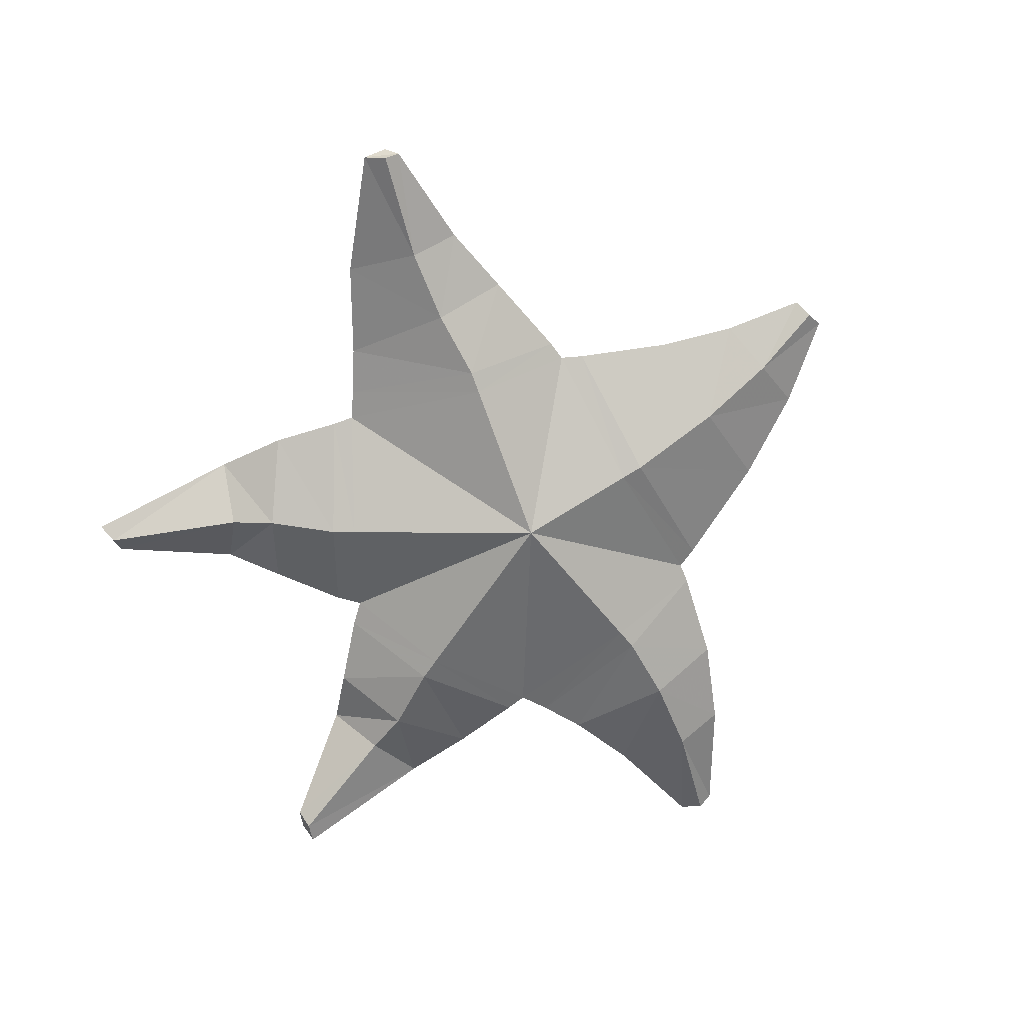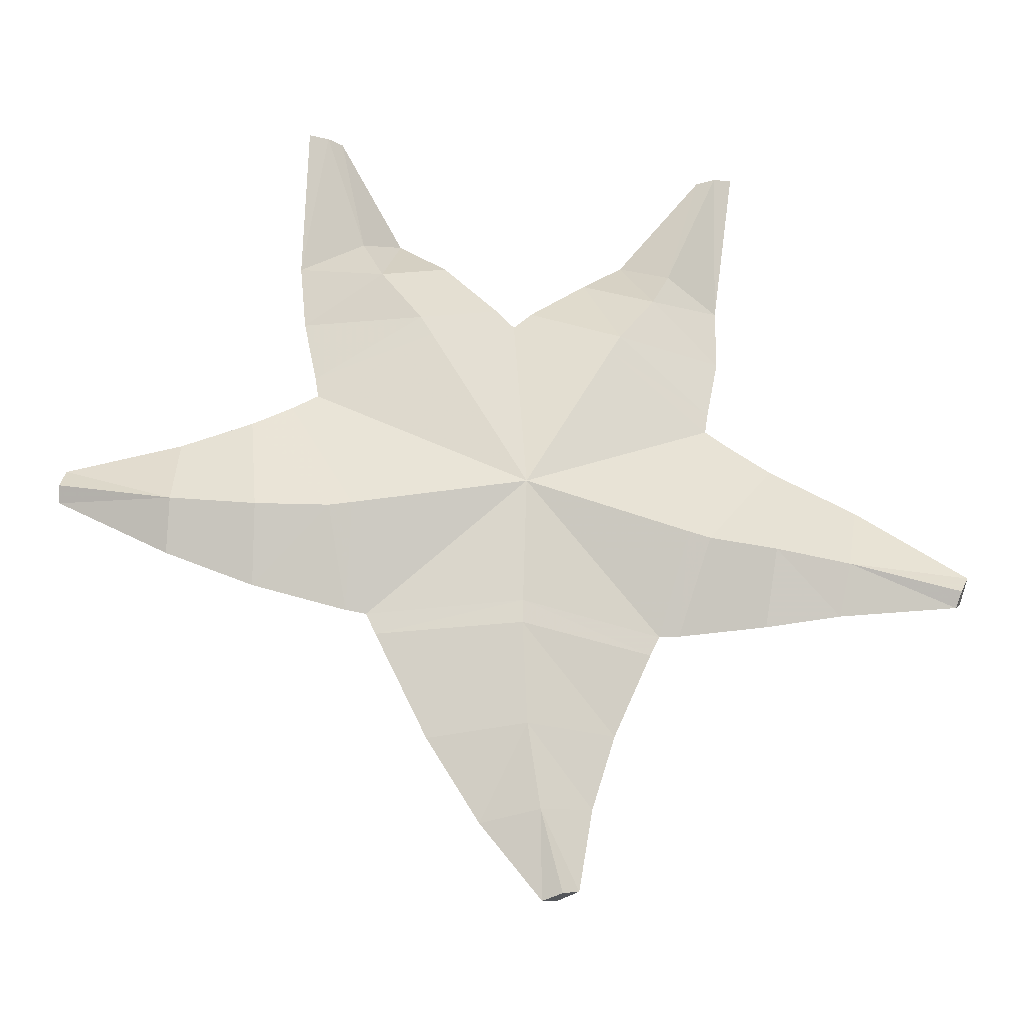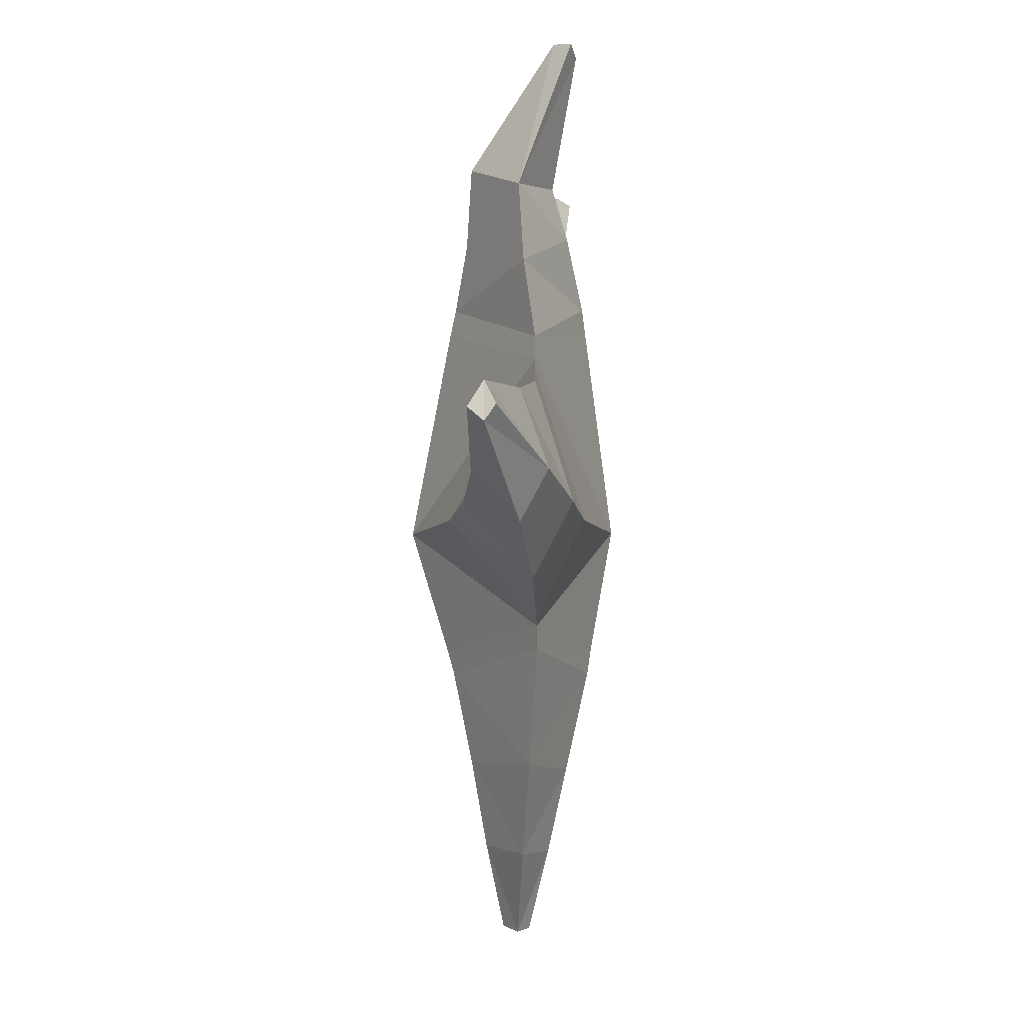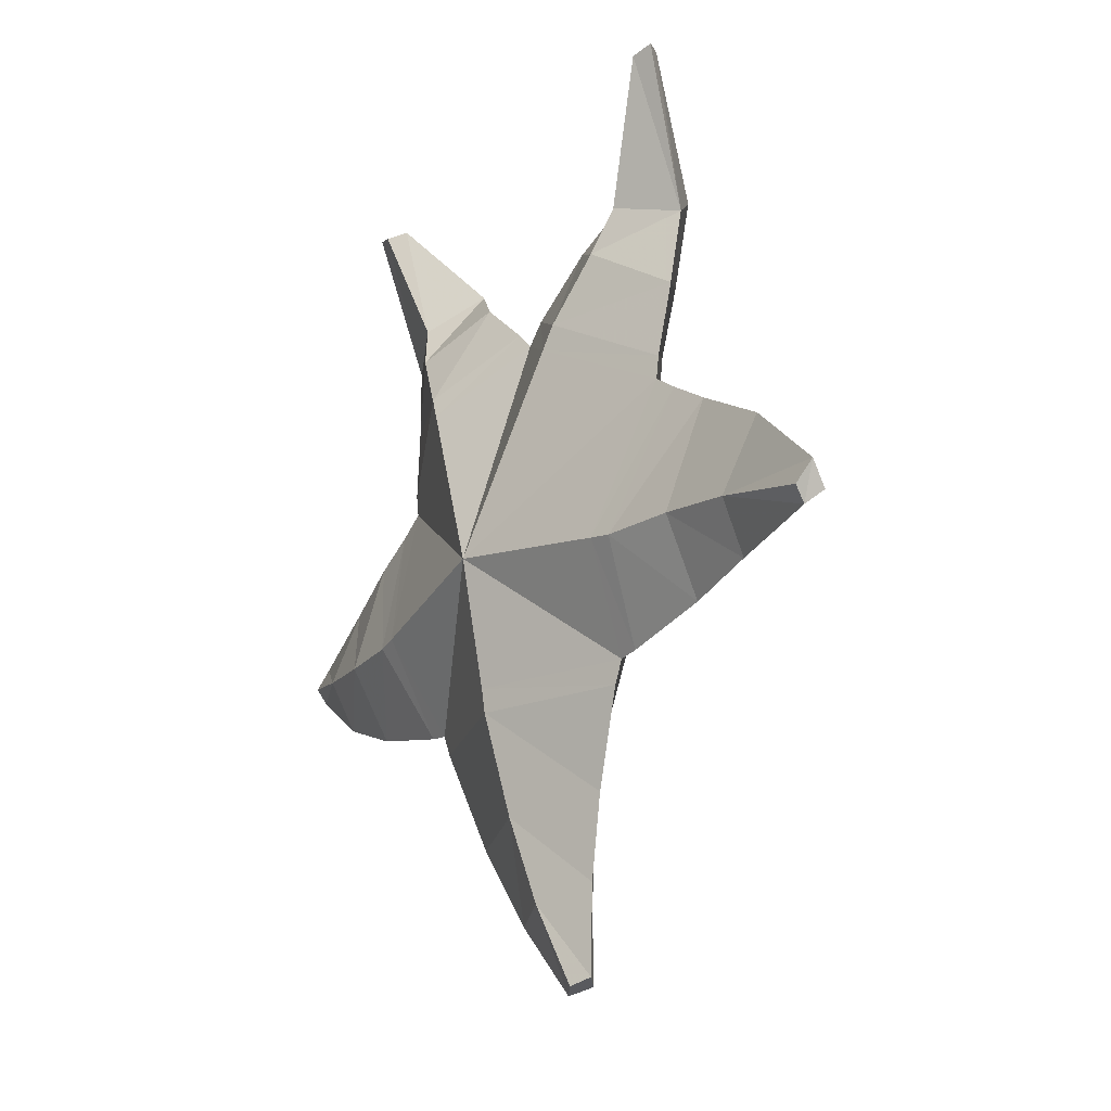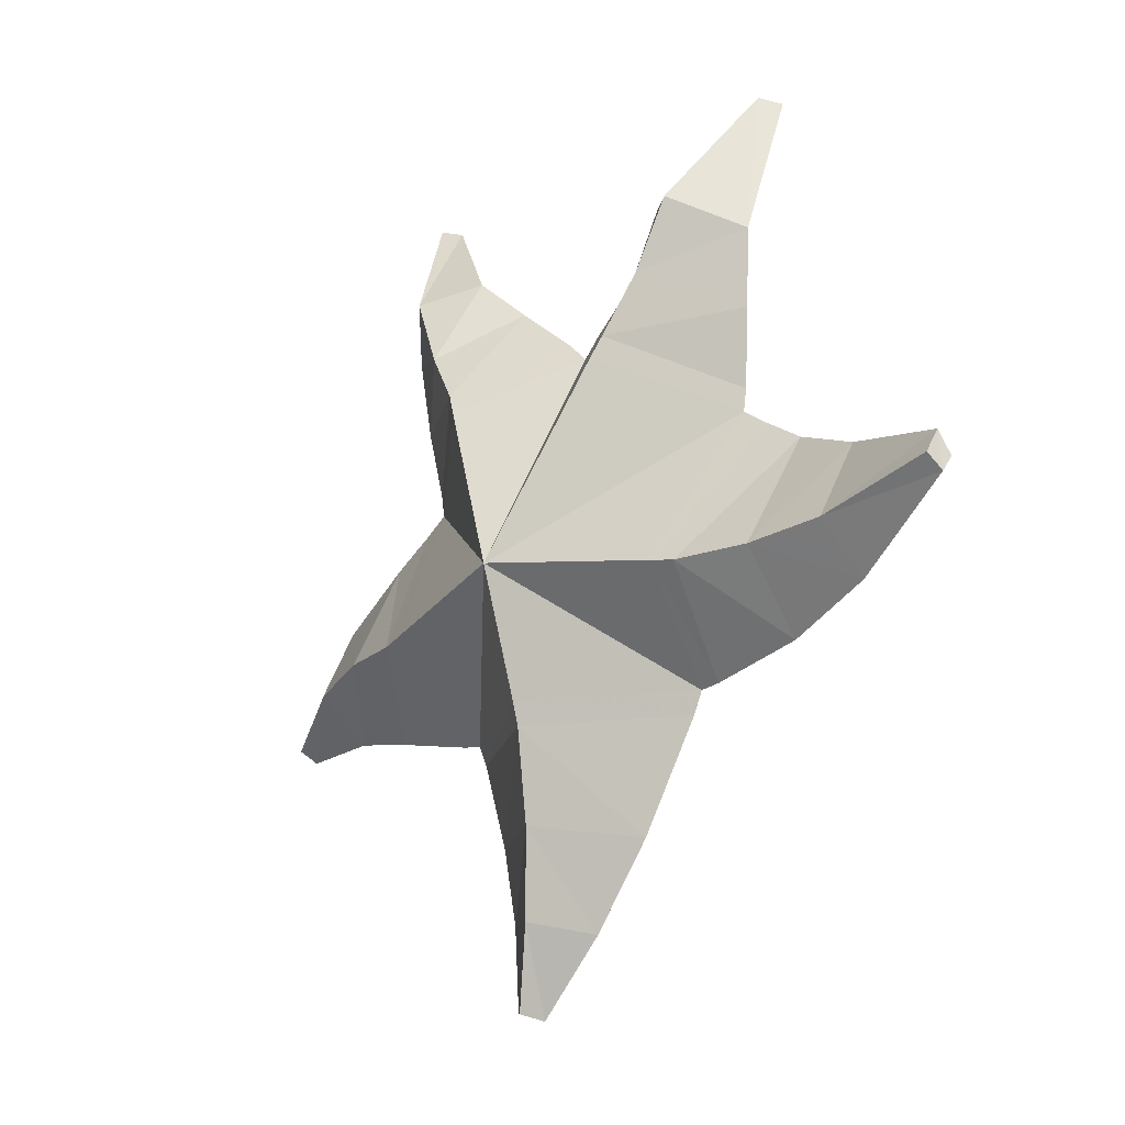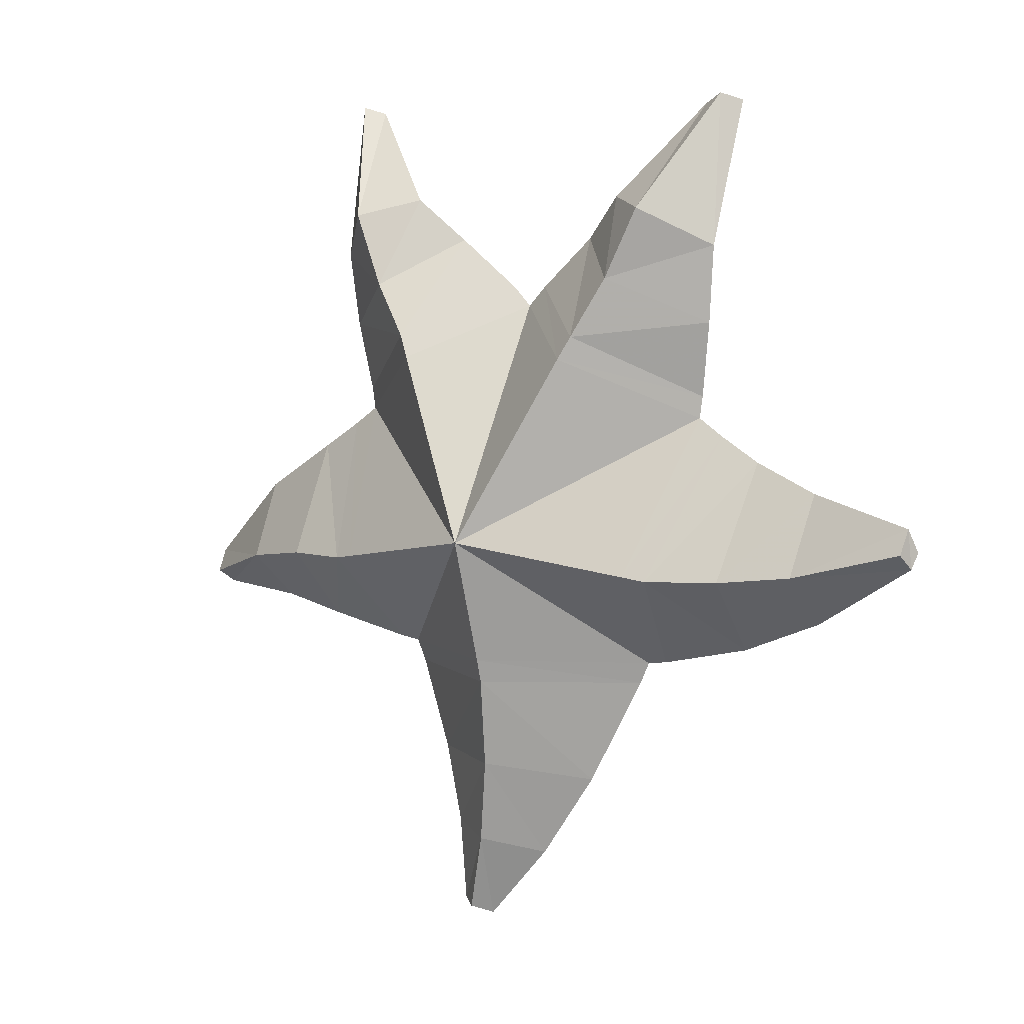
<metadata>
{"format":"obj","ext":"obj","renderer":"f3d","projection":"perspective","resolution":1024,"background":"white","views":[{"elev":-71.1,"azim":119.4,"up":"+Y"},{"elev":-30.7,"azim":-9.7,"up":"+Z"},{"elev":-13.3,"azim":-88.4,"up":"+Z"},{"elev":-20.4,"azim":55.7,"up":"+Z"},{"elev":-17.7,"azim":-133.8,"up":"+Z"},{"elev":5.0,"azim":-144.5,"up":"+Z"}]}
</metadata>
<code>
o starmie
v 0.2406 0 -2.481
v 0.2406 0 -2.481
v 0 0 -2.727
v 0 0 -2.727
v 0 0 -2.727
v 0 0 -2.727
v 1.202 -0.6201 -3.399
v 1.202 -0.6201 -3.399
v 1.35 -0.5811 -3.115
v 1.35 -0.5811 -3.115
v 1.202 1.116 -3.399
v 1.202 1.116 -3.399
v 1.35 1.042 -3.115
v 1.35 1.042 -3.115
v 2.663 0 -3.866
v 2.663 0 -3.866
v 2.62 0 -4.14
v 2.62 0 -4.14
v 2.62 0 -4.14
v 2.62 0 -4.14
v 2.143 0 -7.294
v 2.143 0 -7.294
v 2.463 -0.5853 -6.133
v 2.463 -0.5853 -6.133
v 2.174 -0.6234 -6.087
v 2.174 -0.6234 -6.087
v 1.884 0 -7.325
v 1.884 0 -7.325
v 1.884 0 -7.325
v 2.178 1.121 -6.088
v 2.178 1.121 -6.088
v 2.463 1.049 -6.133
v 2.463 1.049 -6.133
v 2.95 0 -4.362
v 2.95 0 -4.362
v -1.202 -0.6201 -3.399
v -1.202 -0.6201 -3.399
v -0.2406 0 -2.481
v -0.2406 0 -2.481
v -1.35 -0.5811 -3.115
v -1.35 -0.5811 -3.115
v -1.202 1.116 -3.399
v -1.202 1.116 -3.399
v -1.35 1.042 -3.115
v -1.35 1.042 -3.115
v -2.663 0 -3.866
v -2.663 0 -3.866
v -2.621 0 -4.14
v -2.621 0 -4.14
v -2.621 0 -4.14
v -2.621 0 -4.14
v -2.143 0 -7.294
v -2.143 0 -7.294
v -1.883 0 -7.326
v -1.883 0 -7.326
v -1.883 0 -7.326
v -1.883 0 -7.326
v -2.174 -0.6234 -6.087
v -2.174 -0.6234 -6.087
v -2.463 -0.5853 -6.133
v -2.463 -0.5853 -6.133
v -2.463 1.049 -6.133
v -2.463 1.049 -6.133
v -2.178 1.121 -6.088
v -2.178 1.121 -6.088
v -2.95 0 -4.362
v -2.95 0 -4.362
v -1.758 0 -7.597
v -1.758 0 -7.597
v 0 -0.6212 -7.597
v 0 -0.6212 -7.597
v 0 -0.663 -7.31
v 0 -0.663 -7.31
v 0 1.188 -7.31
v 0 1.188 -7.31
v 0 1.108 -7.597
v 0 1.108 -7.597
v 1.758 0 -7.597
v 1.758 0 -7.597
v 0 -0.9477 -5.743
v 0 -0.9477 -5.743
v 0 -0.9477 -5.743
v 0 -0.9477 -5.743
v 0 -0.9477 -5.743
v 0 -0.9477 -5.743
v 0 -0.9477 -5.743
v 0 -0.9477 -5.743
v 0 -0.9477 -5.743
v 0 1.662 -5.743
v 0 1.662 -5.743
v 0 1.662 -5.743
v 0 1.662 -5.743
v 0 1.662 -5.743
v 0 1.662 -5.743
v 0 1.662 -5.743
v 0 1.662 -5.743
v 0 1.662 -5.743
v 0 1.662 -5.743
v -1.077 0.1096 -8.927
v -1.077 0.1096 -8.927
v 0.1081 -0.3374 -8.832
v 0.1081 -0.3374 -8.832
v 0.09863 0.8793 -8.724
v 0.09863 0.8793 -8.724
v 1.292 0.1096 -8.72
v 1.292 0.1096 -8.72
v -0.3948 0.2071 -9.966
v -0.3948 0.2071 -9.966
v 0.309 -0.1002 -9.857
v 0.309 -0.1002 -9.857
v 0.3029 0.6921 -9.786
v 0.3029 0.6921 -9.786
v 1.008 0.1939 -9.694
v 1.008 0.1939 -9.694
v 0.3902 0.2943 -10.88
v 0.3902 0.2943 -10.88
v 0.3902 0.2943 -10.88
v 0.62 0.1542 -10.82
v 0.62 0.1542 -10.82
v 0.62 0.1542 -10.82
v 0.6175 0.4814 -10.79
v 0.6175 0.4814 -10.79
v 0.6175 0.4814 -10.79
v 0.8478 0.285 -10.73
v 0.8478 0.285 -10.73
v 0.8478 0.285 -10.73
v 3.307 0 -7.053
v 3.307 0 -7.053
v 3.377 -0.4664 -6.138
v 3.377 -0.4664 -6.138
v 3.377 0.8225 -6.138
v 3.377 0.8225 -6.138
v 3.486 0 -4.692
v 3.486 0 -4.692
v 4.275 -0.1172 -6.871
v 4.275 -0.1172 -6.871
v 4.355 -0.4525 -6.262
v 4.355 -0.4525 -6.262
v 4.461 0.4396 -6.274
v 4.461 0.4396 -6.274
v 4.584 -0.1316 -5.302
v 4.584 -0.1316 -5.302
v 5.725 -0.4818 -6.808
v 5.725 -0.4818 -6.808
v 5.725 -0.4818 -6.808
v 5.773 -0.6259 -6.634
v 5.773 -0.6259 -6.634
v 5.773 -0.6259 -6.634
v 5.852 -0.3076 -6.649
v 5.852 -0.3076 -6.649
v 5.852 -0.3076 -6.649
v 5.914 -0.5083 -6.367
v 5.914 -0.5083 -6.367
v 5.914 -0.5083 -6.367
v -3.326 0.02123 -7.036
v -3.326 0.02123 -7.036
v -3.381 -0.4585 -6.126
v -3.381 -0.4585 -6.126
v -3.369 0.8302 -6.107
v -3.369 0.8302 -6.107
v -3.456 -0.01343 -4.672
v -3.456 -0.01343 -4.672
v -4.424 0.1437 -6.609
v -4.424 0.1437 -6.609
v -4.436 -0.1857 -5.992
v -4.436 -0.1857 -5.992
v -4.318 0.7049 -5.998
v -4.318 0.7049 -5.998
v -4.341 0.1431 -5.013
v -4.341 0.1431 -5.013
v -5.821 0.4938 -5.815
v -5.821 0.4938 -5.815
v -5.821 0.4938 -5.815
v -5.844 0.3654 -5.625
v -5.844 0.3654 -5.625
v -5.844 0.3654 -5.625
v -5.767 0.6845 -5.635
v -5.767 0.6845 -5.635
v -5.767 0.6845 -5.635
v -5.777 0.498 -5.337
v -5.777 0.498 -5.337
v -5.777 0.498 -5.337
v 1.869 -0.3842 -2.338
v 1.869 -0.3842 -2.338
v 1.001 0.09495 -1.851
v 1.001 0.09495 -1.851
v 1.829 0.8938 -2.443
v 1.829 0.8938 -2.443
v 2.844 0.05867 -2.984
v 2.844 0.05867 -2.984
v 1.581 0.3125 -1.315
v 1.581 0.3125 -1.315
v 2.131 -0.24 -1.798
v 2.131 -0.24 -1.798
v 2.296 0.7598 -1.516
v 2.296 0.7598 -1.516
v 2.894 0.1887 -2.037
v 2.894 0.1887 -2.037
v 2.608 -0.2439 -0.08633
v 2.608 -0.2439 -0.08633
v 2.815 -0.4222 -0.1242
v 2.815 -0.4222 -0.1242
v 2.878 -0.1257 0.002386
v 2.878 -0.1257 0.002386
v 2.878 -0.1257 0.002386
v 3.074 -0.3551 -0.05725
v 3.074 -0.3551 -0.05725
v 3.074 -0.3551 -0.05725
v -0.9584 0.008522 -1.859
v -0.9584 0.008522 -1.859
v -1.866 -0.3951 -2.34
v -1.866 -0.3951 -2.34
v -1.755 0.8823 -2.385
v -1.755 0.8823 -2.385
v -2.832 0.1349 -2.934
v -2.832 0.1349 -2.934
v -1.551 0.3002 -1.345
v -1.551 0.3002 -1.345
v -2.114 -0.2142 -1.759
v -2.114 -0.2142 -1.759
v -2.165 0.8075 -1.514
v -2.165 0.8075 -1.514
v -2.922 0.1917 -1.977
v -2.922 0.1917 -1.977
v -2.479 -0.3552 -0.1737
v -2.479 -0.3552 -0.1737
v -2.69 -0.5241 -0.2287
v -2.69 -0.5241 -0.2287
v -2.744 -0.2459 -0.06269
v -2.744 -0.2459 -0.06269
v -2.744 -0.2459 -0.06269
v -2.946 -0.4626 -0.1463
v -2.946 -0.4626 -0.1463
v -2.946 -0.4626 -0.1463
f 15 12 14
f 15 17 12
f 95 12 17
f 8 16 10
f 8 18 16
f 87 18 8
f 25 21 23
f 25 27 21
f 85 27 25
f 85 73 27
f 78 27 73
f 73 71 78
f 22 30 32
f 22 28 30
f 97 30 28
f 34 26 24
f 34 19 26
f 88 26 19
f 31 35 33
f 31 20 35
f 98 20 31
f 43 46 45
f 43 48 46
f 90 48 43
f 47 37 41
f 47 49 37
f 82 37 49
f 72 68 70
f 72 56 68
f 80 56 72
f 69 74 76
f 69 57 74
f 89 74 57
f 75 79 77
f 75 29 79
f 94 29 75
f 5 36 81
f 5 38 36
f 40 36 38
f 38 209 40
f 211 40 209
f 209 217 211
f 219 211 217
f 217 225 219
f 227 219 225
f 225 234 227
f 231 234 225
f 42 6 91
f 42 39 6
f 44 39 42
f 44 210 39
f 213 210 44
f 213 218 210
f 221 218 213
f 221 226 218
f 229 226 221
f 50 59 83
f 50 66 59
f 61 59 66
f 66 161 61
f 158 61 161
f 161 169 158
f 166 158 169
f 55 64 92
f 55 53 64
f 62 64 53
f 53 156 62
f 159 62 156
f 156 164 159
f 167 159 164
f 58 54 84
f 58 52 54
f 60 52 58
f 60 155 52
f 157 155 60
f 157 163 155
f 165 163 157
f 65 51 93
f 65 67 51
f 63 67 65
f 63 162 67
f 160 162 63
f 160 170 162
f 168 170 160
f 7 3 86
f 7 1 3
f 9 1 7
f 185 1 9
f 183 185 9
f 183 191 185
f 193 191 183
f 193 199 191
f 201 199 193
f 201 208 199
f 205 199 208
f 4 11 96
f 4 2 11
f 13 11 2
f 2 186 13
f 187 13 186
f 186 192 187
f 195 187 192
f 192 200 195
f 203 195 200
f 99 70 68
f 99 101 70
f 107 101 99
f 107 109 101
f 115 109 107
f 115 118 109
f 76 100 69
f 76 103 100
f 108 100 103
f 103 111 108
f 116 108 111
f 111 121 116
f 71 105 78
f 71 102 105
f 113 105 102
f 102 110 113
f 124 113 110
f 110 119 124
f 106 77 79
f 106 104 77
f 114 104 106
f 114 112 104
f 125 112 114
f 125 122 112
f 117 126 120
f 117 123 126
f 127 23 21
f 127 129 23
f 135 129 127
f 135 137 129
f 143 137 135
f 143 146 137
f 32 128 22
f 32 131 128
f 136 128 131
f 131 139 136
f 144 136 139
f 139 149 144
f 24 133 34
f 24 130 133
f 141 133 130
f 130 138 141
f 152 141 138
f 138 147 152
f 134 33 35
f 134 132 33
f 142 132 134
f 142 140 132
f 153 140 142
f 153 150 140
f 145 154 148
f 145 151 154
f 165 171 163
f 165 174 171
f 167 172 177
f 167 164 172
f 180 166 169
f 180 175 166
f 168 181 170
f 168 178 181
f 182 173 176
f 182 179 173
f 14 189 15
f 14 188 189
f 197 189 188
f 188 196 197
f 204 197 196
f 204 206 197
f 190 10 16
f 190 184 10
f 198 184 190
f 198 194 184
f 202 194 198
f 198 207 202
f 215 45 46
f 215 214 45
f 223 214 215
f 223 222 214
f 230 222 223
f 223 232 230
f 41 216 47
f 41 212 216
f 224 216 212
f 212 220 224
f 228 224 220
f 228 233 224

</code>
